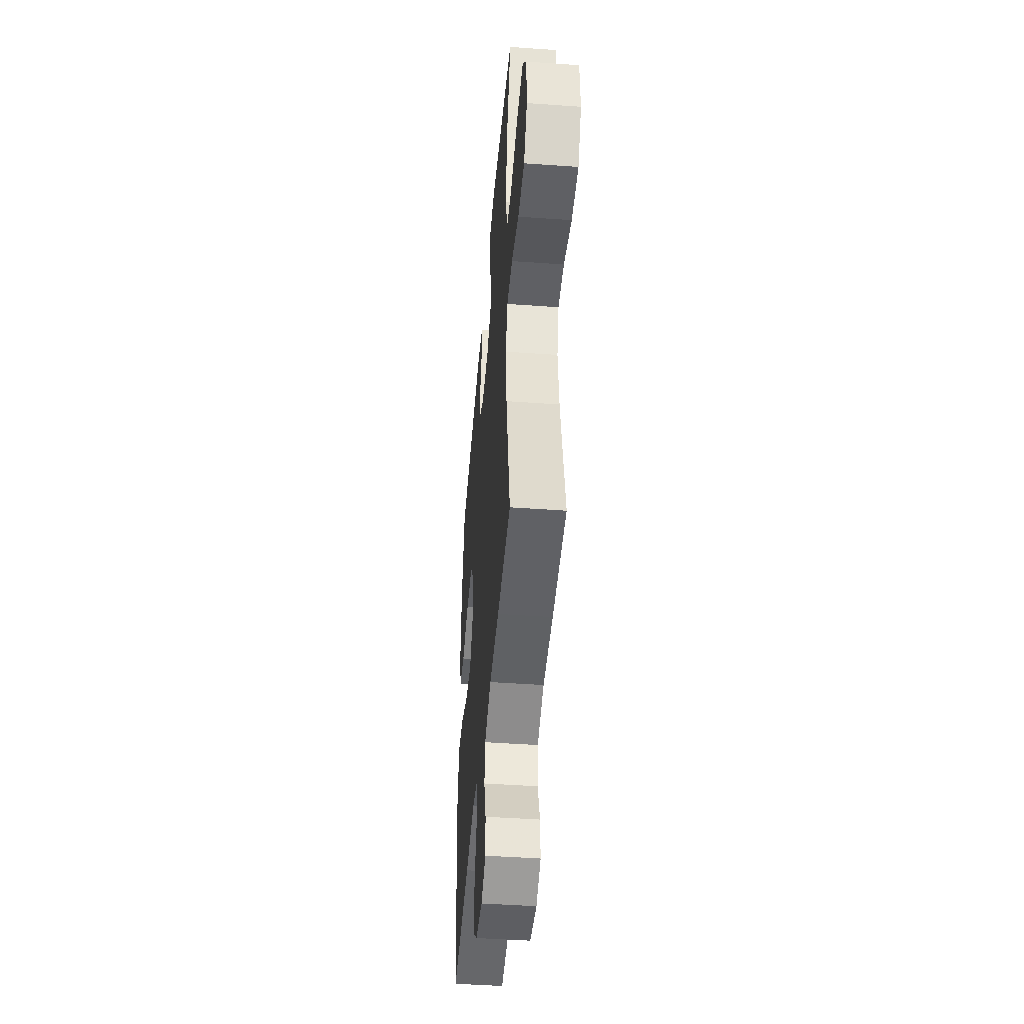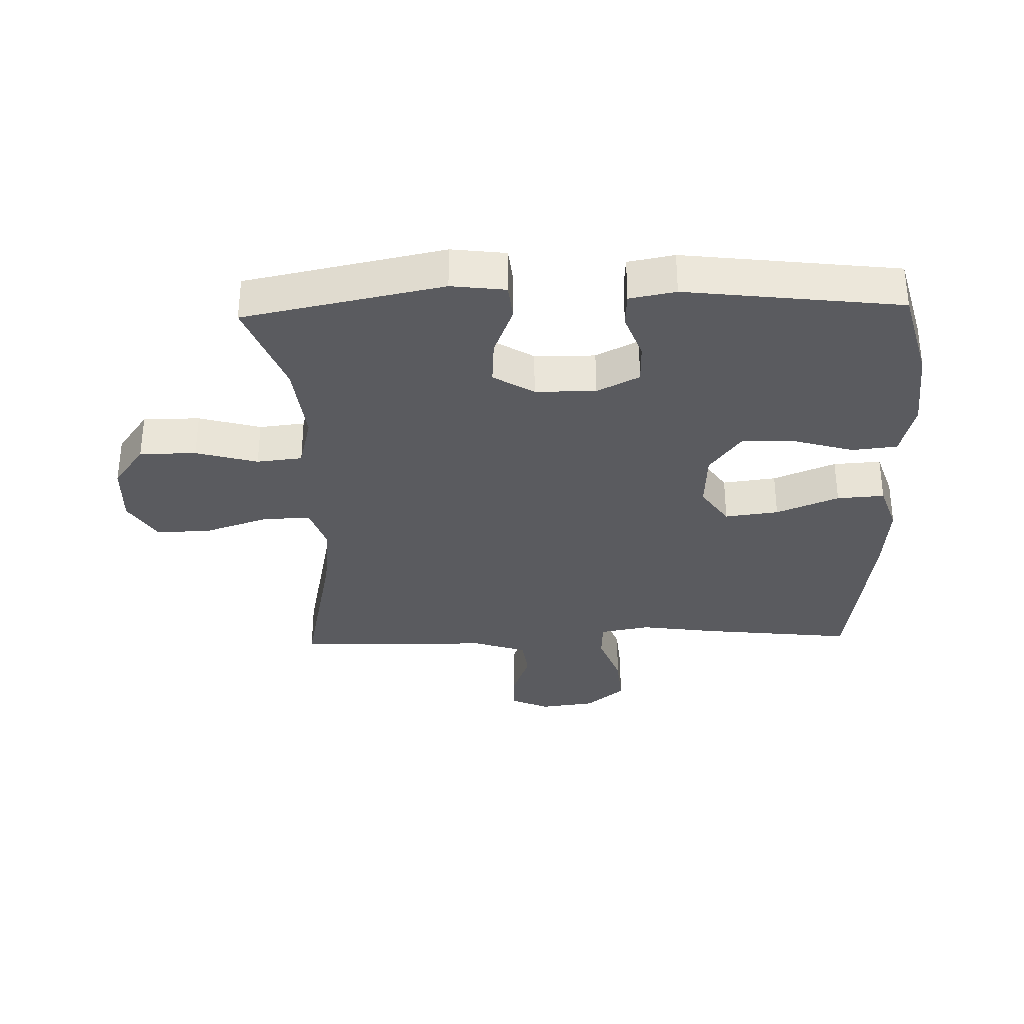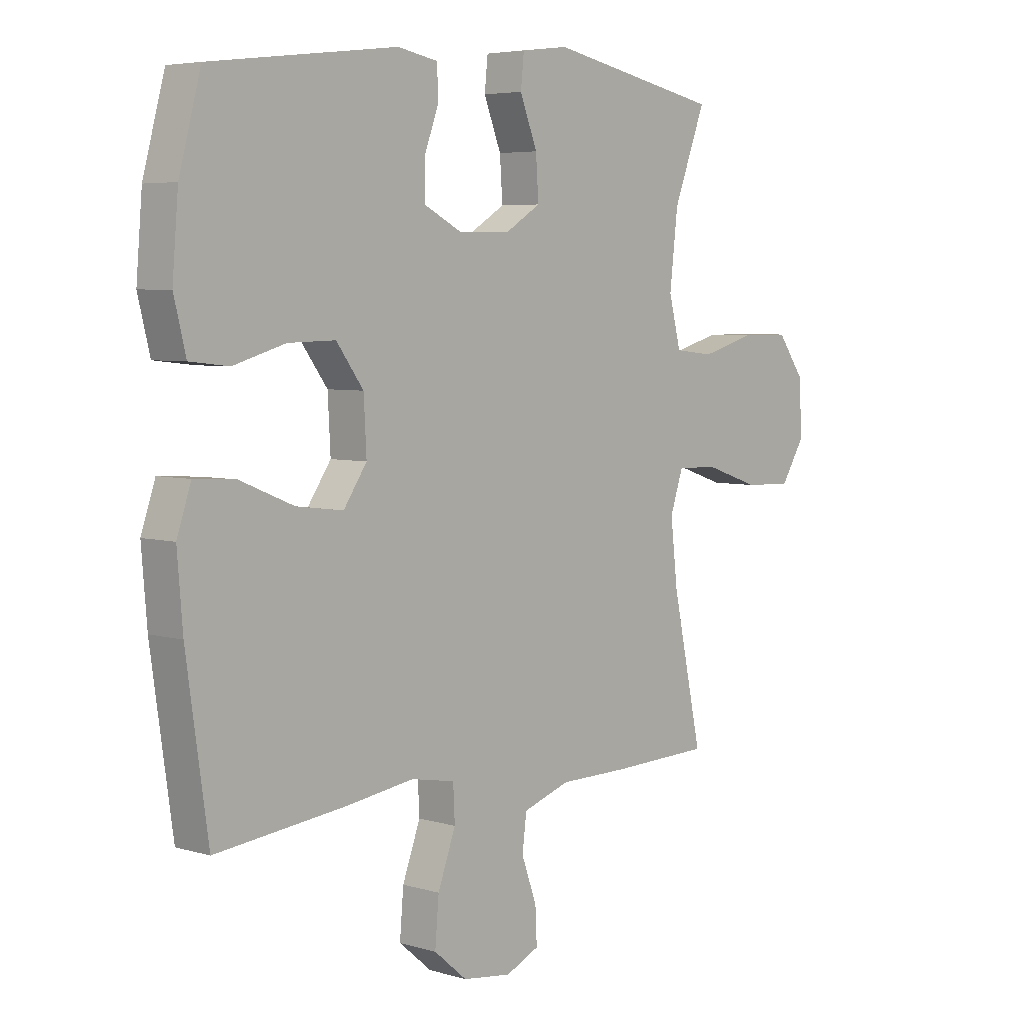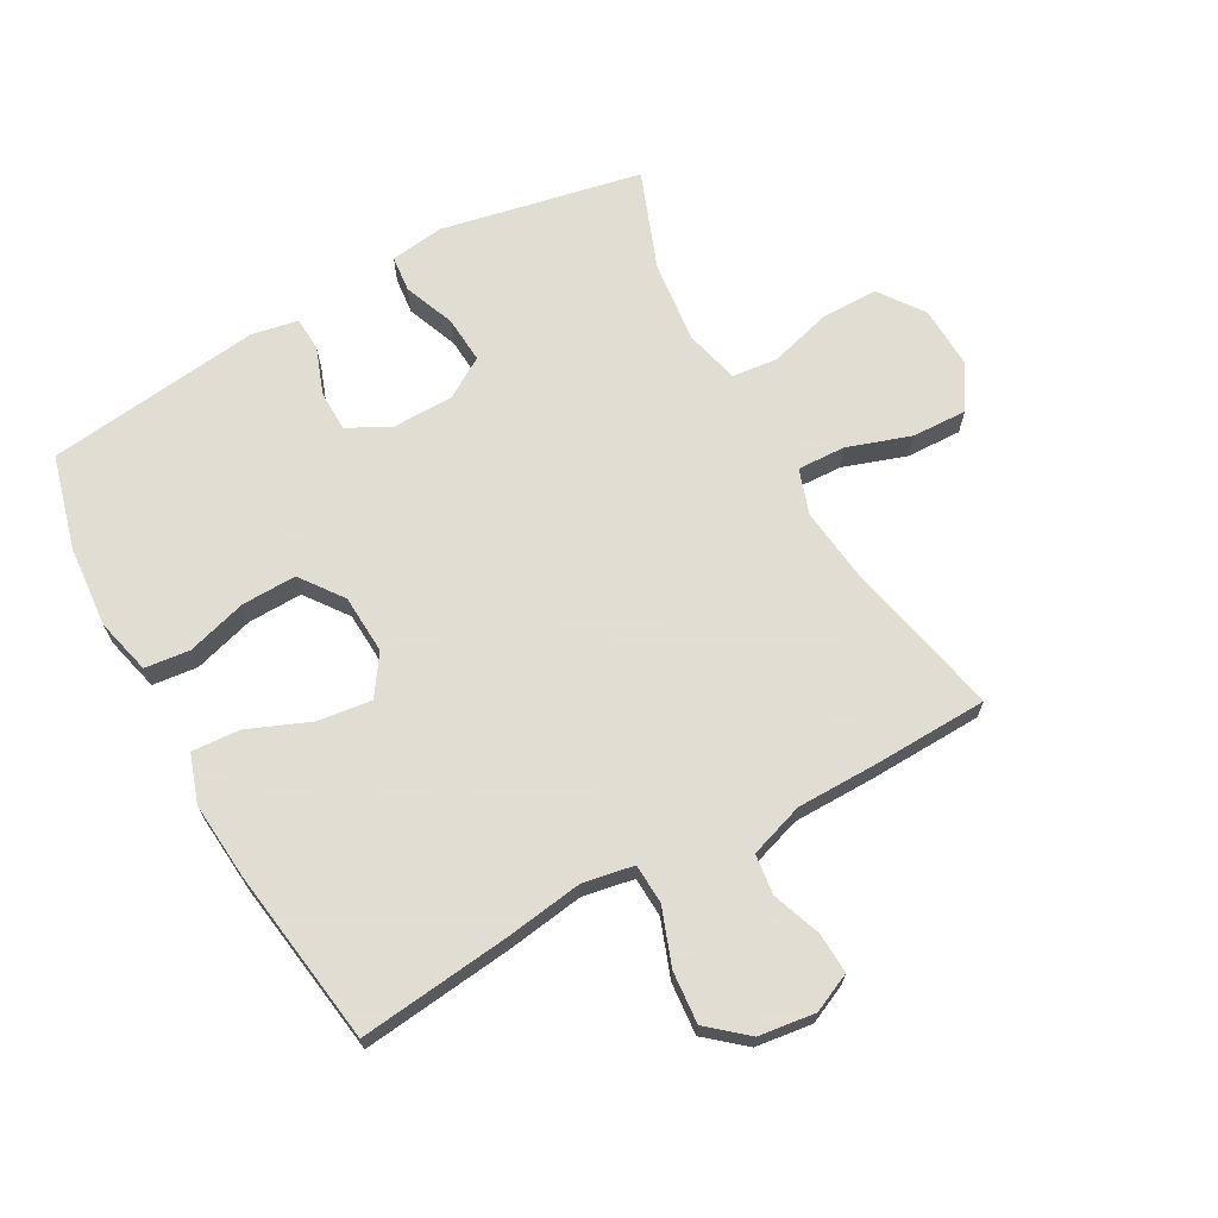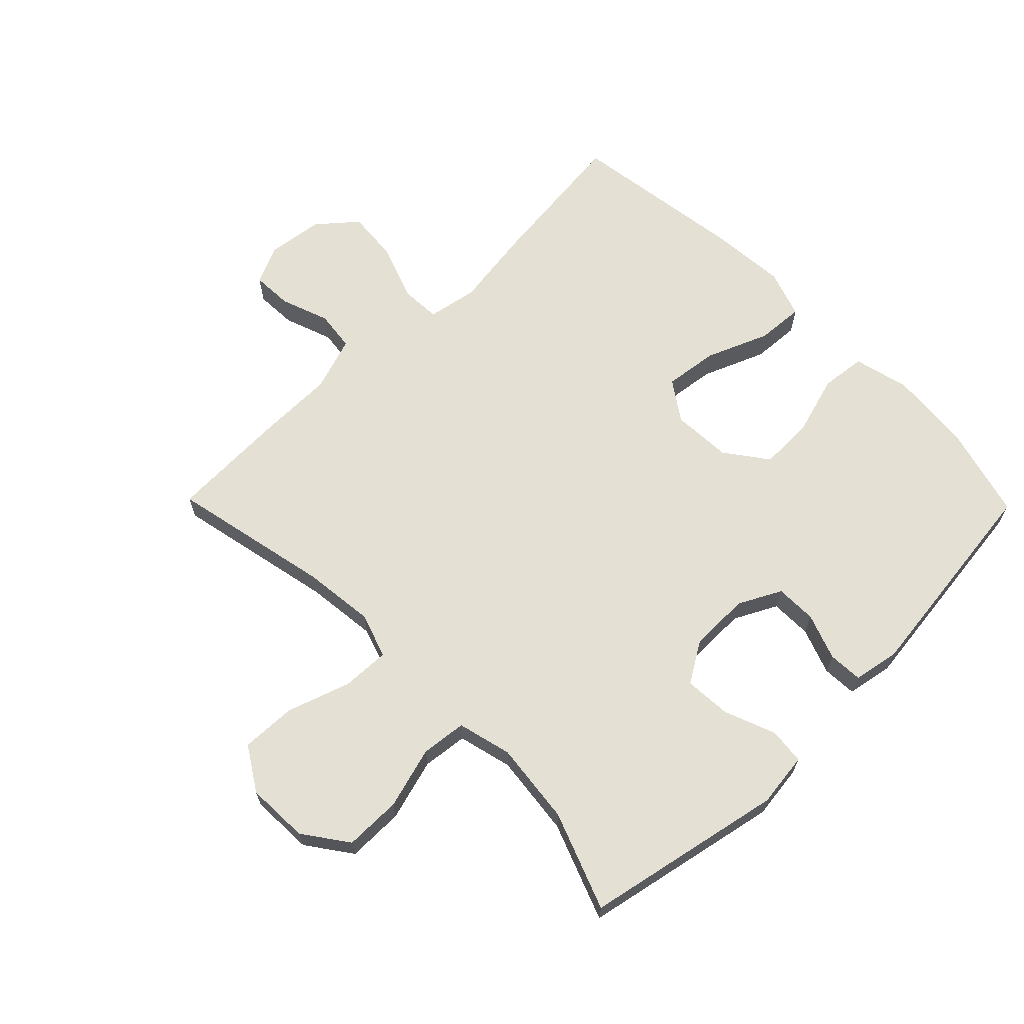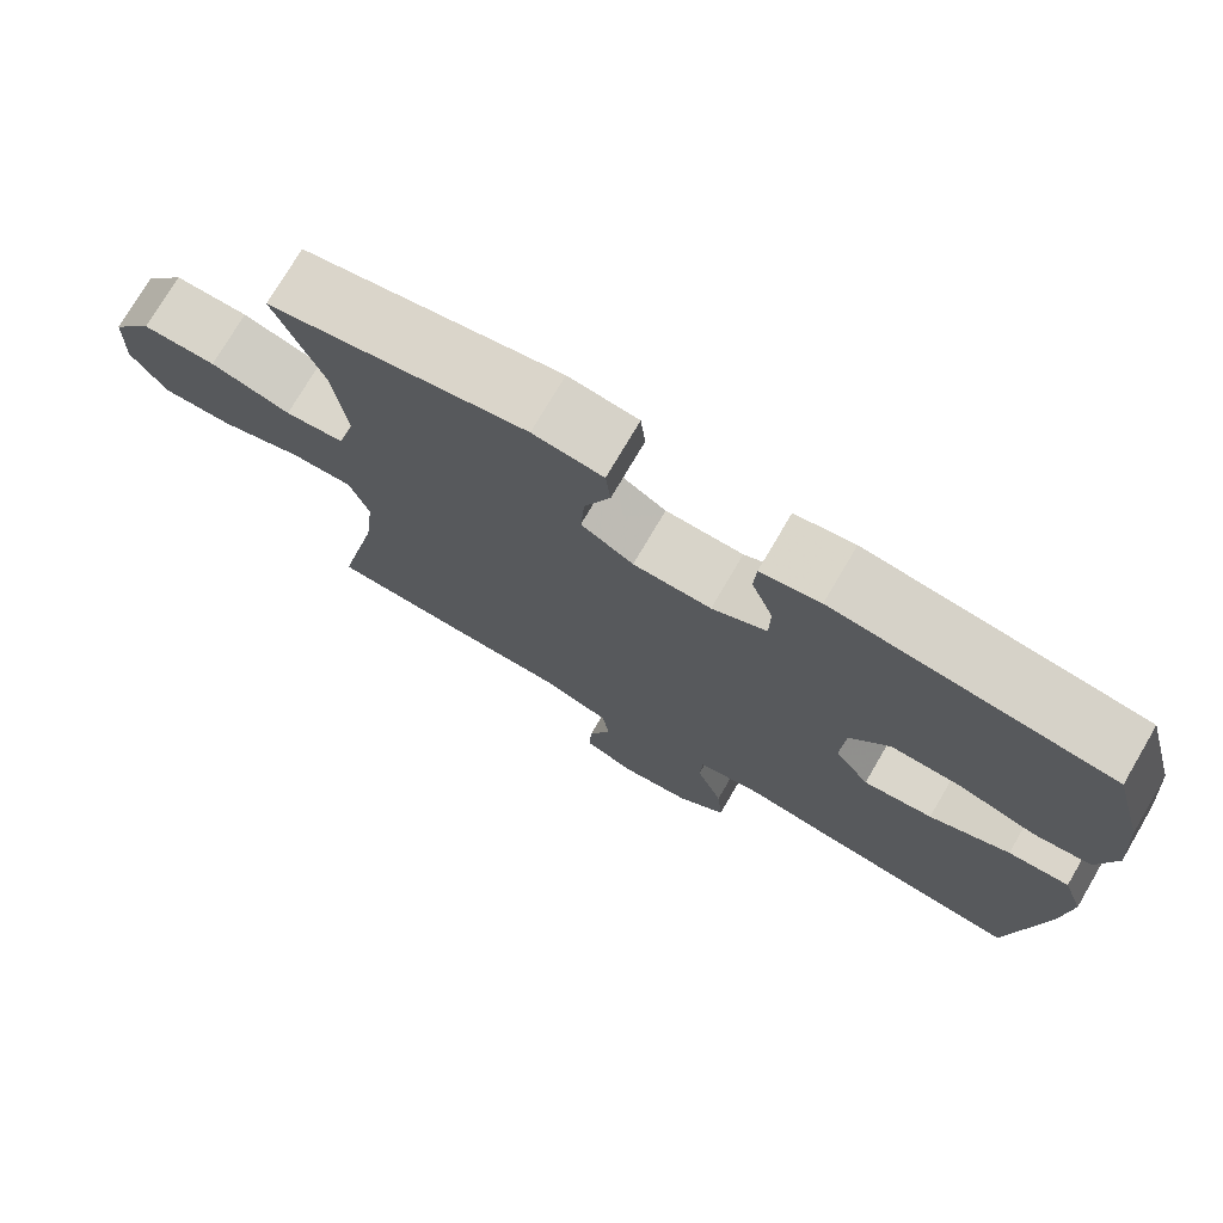
<metadata>
{"format":"obj","ext":"obj","renderer":"f3d","projection":"perspective","resolution":1024,"background":"white","views":[{"elev":-45.8,"azim":-94.7,"up":"+Z"},{"elev":-32.8,"azim":1.7,"up":"+Y"},{"elev":5.2,"azim":132.5,"up":"+Z"},{"elev":68.1,"azim":150.9,"up":"+Y"},{"elev":65.9,"azim":-44.4,"up":"+Y"},{"elev":75.1,"azim":30.4,"up":"+Z"}]}
</metadata>
<code>
v 0.5 0.07 0.5
v 0.54 0.07 0.351
v 0.551 0.07 0.219
v 0.529 0.07 0.13
v 0.457 0.07 0.122
v 0.361 0.07 0.15
v 0.274 0.07 0.152
v 0.224 0.07 0.084
v 0.219 0.07 -0.011
v 0.262 0.07 -0.074
v 0.348 0.07 -0.063
v 0.448 0.07 -0.022
v 0.524 0.07 -0.017
v 0.55 0.07 -0.094
v 0.54 0.07 -0.218
v 0.5 0.07 -0.5
v 0.258 0.07 -0.473
v 0.134 0.07 -0.455
v 0.053 0.07 -0.47
v 0.05 0.07 -0.534
v 0.083 0.07 -0.624
v 0.09 0.07 -0.707
v 0.029 0.07 -0.759
v -0.061 0.07 -0.771
v -0.123 0.07 -0.743
v -0.12 0.07 -0.678
v -0.092 0.07 -0.6
v -0.1 0.07 -0.536
v -0.187 0.07 -0.507
v -0.316 0.07 -0.506
v -0.5 0.07 -0.5
v -0.445 0.07 -0.243
v -0.432 0.07 -0.128
v -0.456 0.07 -0.056
v -0.533 0.07 -0.059
v -0.634 0.07 -0.093
v -0.722 0.07 -0.096
v -0.766 0.07 -0.026
v -0.762 0.07 0.074
v -0.711 0.07 0.145
v -0.62 0.07 0.145
v -0.521 0.07 0.117
v -0.448 0.07 0.125
v -0.426 0.07 0.212
v -0.441 0.07 0.344
v -0.5 0.07 0.5
v -0.181 0.07 0.565
v -0.094 0.07 0.554
v -0.088 0.07 0.496
v -0.12 0.07 0.414
v -0.125 0.07 0.339
v -0.06 0.07 0.299
v 0.037 0.07 0.298
v 0.105 0.07 0.333
v 0.106 0.07 0.399
v 0.079 0.07 0.473
v 0.082 0.07 0.528
v 0.156 0.07 0.542
v 0.5 0 0.5
v 0.54 0 0.351
v 0.551 0 0.219
v 0.529 0 0.13
v 0.457 0 0.122
v 0.361 0 0.15
v 0.274 0 0.152
v 0.224 0 0.084
v 0.219 0 -0.011
v 0.262 0 -0.074
v 0.348 0 -0.063
v 0.448 0 -0.022
v 0.524 0 -0.017
v 0.55 0 -0.094
v 0.54 0 -0.218
v 0.5 0 -0.5
v 0.258 0 -0.473
v 0.134 0 -0.455
v 0.053 0 -0.47
v 0.05 0 -0.534
v 0.083 0 -0.624
v 0.09 0 -0.707
v 0.029 0 -0.759
v -0.061 0 -0.771
v -0.123 0 -0.743
v -0.12 0 -0.678
v -0.092 0 -0.6
v -0.1 0 -0.536
v -0.187 0 -0.507
v -0.316 0 -0.506
v -0.5 0 -0.5
v -0.445 0 -0.243
v -0.432 0 -0.128
v -0.456 0 -0.056
v -0.533 0 -0.059
v -0.634 0 -0.093
v -0.722 0 -0.096
v -0.766 0 -0.026
v -0.762 0 0.074
v -0.711 0 0.145
v -0.62 0 0.145
v -0.521 0 0.117
v -0.448 0 0.125
v -0.426 0 0.212
v -0.441 0 0.344
v -0.5 0 0.5
v -0.181 0 0.565
v -0.094 0 0.554
v -0.088 0 0.496
v -0.12 0 0.414
v -0.125 0 0.339
v -0.06 0 0.299
v 0.037 0 0.298
v 0.105 0 0.333
v 0.106 0 0.399
v 0.079 0 0.473
v 0.082 0 0.528
v 0.156 0 0.542
f 4 5 6
f 3 4 6
f 2 3 6
f 1 2 6
f 58 1 6
f 57 58 6
f 56 57 6
f 55 56 6
f 54 55 6 7
f 53 54 7 8
f 52 53 8 9
f 51 52 9 10
f 48 49 50
f 47 48 50
f 46 47 50
f 45 46 50
f 44 45 50 51
f 43 44 51 10
f 40 41 42
f 39 40 42
f 38 39 42
f 37 38 42
f 36 37 42
f 35 36 42
f 34 35 42 43
f 33 34 43 10
f 29 30 31 32
f 32 33 10
f 29 32 10
f 28 29 10
f 25 26 27
f 24 25 27
f 23 24 27
f 22 23 27
f 21 22 27
f 20 21 27
f 19 20 27 28
f 16 17 18
f 15 16 18
f 14 15 18
f 13 14 18
f 12 13 18
f 11 12 18
f 11 18 19
f 10 11 19 28
f 64 63 62
f 64 62 61
f 64 61 60
f 64 60 59
f 64 59 116
f 64 116 115
f 64 115 114
f 64 114 113
f 65 64 113 112
f 66 65 112 111
f 67 66 111 110
f 68 67 110 109
f 108 107 106
f 108 106 105
f 108 105 104
f 108 104 103
f 109 108 103 102
f 68 109 102 101
f 100 99 98
f 100 98 97
f 100 97 96
f 100 96 95
f 100 95 94
f 100 94 93
f 101 100 93 92
f 68 101 92 91
f 90 89 88 87
f 68 91 90
f 68 90 87
f 68 87 86
f 85 84 83
f 85 83 82
f 85 82 81
f 85 81 80
f 85 80 79
f 85 79 78
f 86 85 78 77
f 76 75 74
f 76 74 73
f 76 73 72
f 76 72 71
f 76 71 70
f 76 70 69
f 77 76 69
f 86 77 69 68
f 1 59 60 2
f 2 60 61 3
f 3 61 62 4
f 4 62 63 5
f 5 63 64 6
f 6 64 65 7
f 7 65 66 8
f 8 66 67 9
f 9 67 68 10
f 10 68 69 11
f 11 69 70 12
f 12 70 71 13
f 13 71 72 14
f 14 72 73 15
f 15 73 74 16
f 16 74 75 17
f 17 75 76 18
f 18 76 77 19
f 19 77 78 20
f 20 78 79 21
f 21 79 80 22
f 22 80 81 23
f 23 81 82 24
f 24 82 83 25
f 25 83 84 26
f 26 84 85 27
f 27 85 86 28
f 28 86 87 29
f 29 87 88 30
f 30 88 89 31
f 31 89 90 32
f 32 90 91 33
f 33 91 92 34
f 34 92 93 35
f 35 93 94 36
f 36 94 95 37
f 37 95 96 38
f 38 96 97 39
f 39 97 98 40
f 40 98 99 41
f 41 99 100 42
f 42 100 101 43
f 43 101 102 44
f 44 102 103 45
f 45 103 104 46
f 46 104 105 47
f 47 105 106 48
f 48 106 107 49
f 49 107 108 50
f 50 108 109 51
f 51 109 110 52
f 52 110 111 53
f 53 111 112 54
f 54 112 113 55
f 55 113 114 56
f 56 114 115 57
f 57 115 116 58
f 58 116 59 1

</code>
